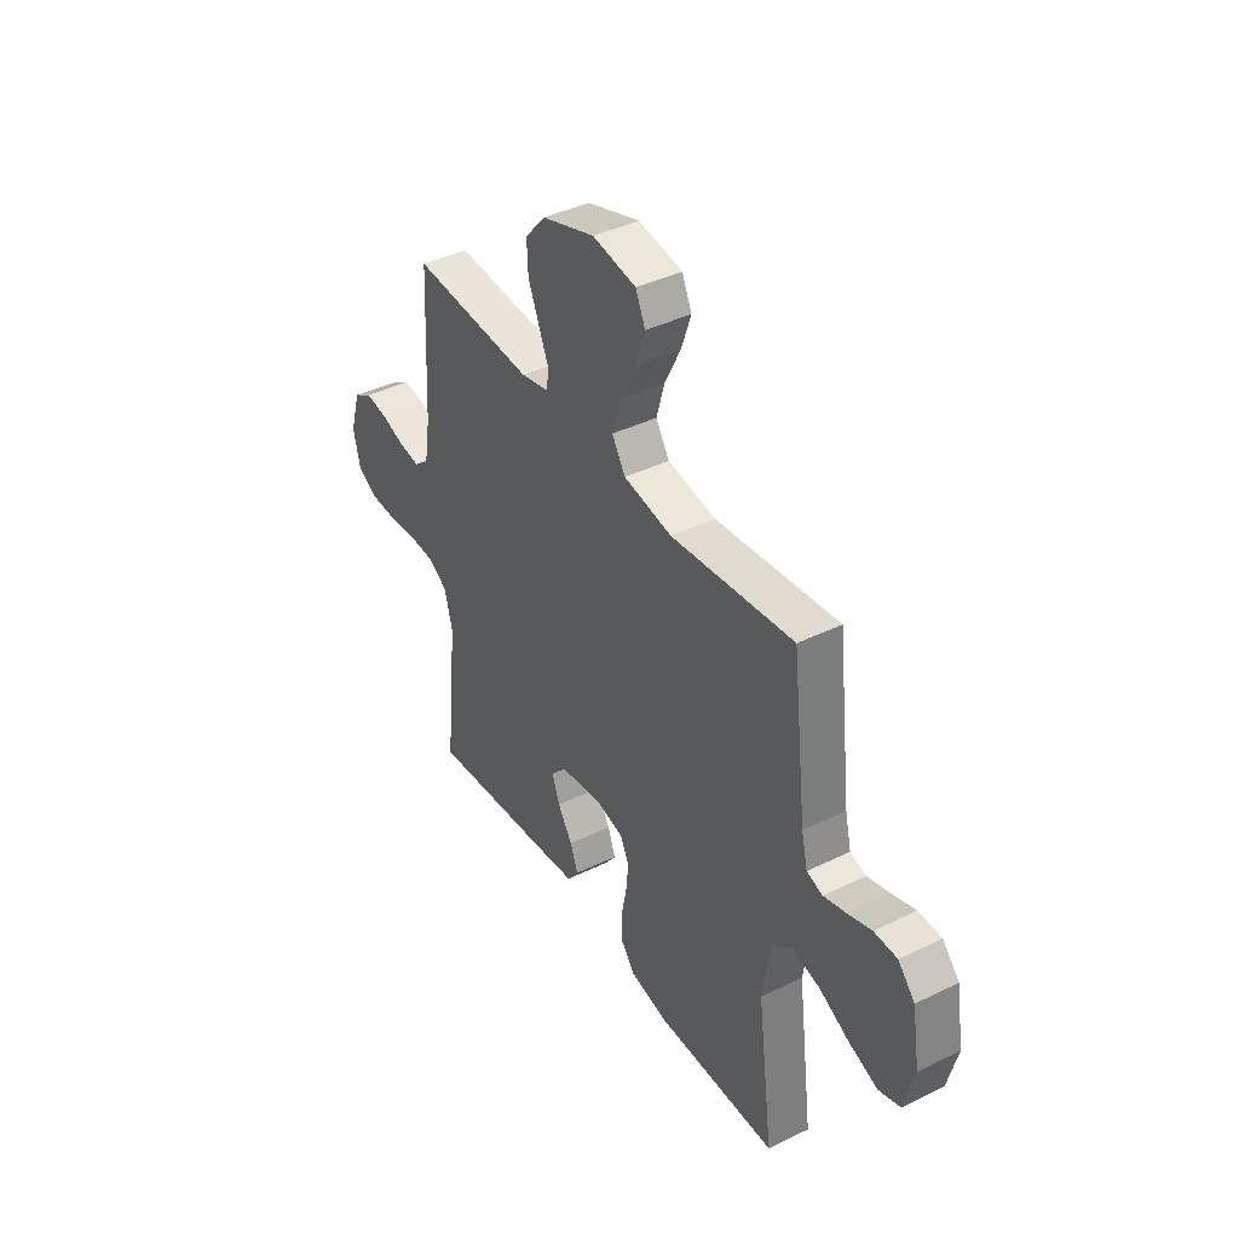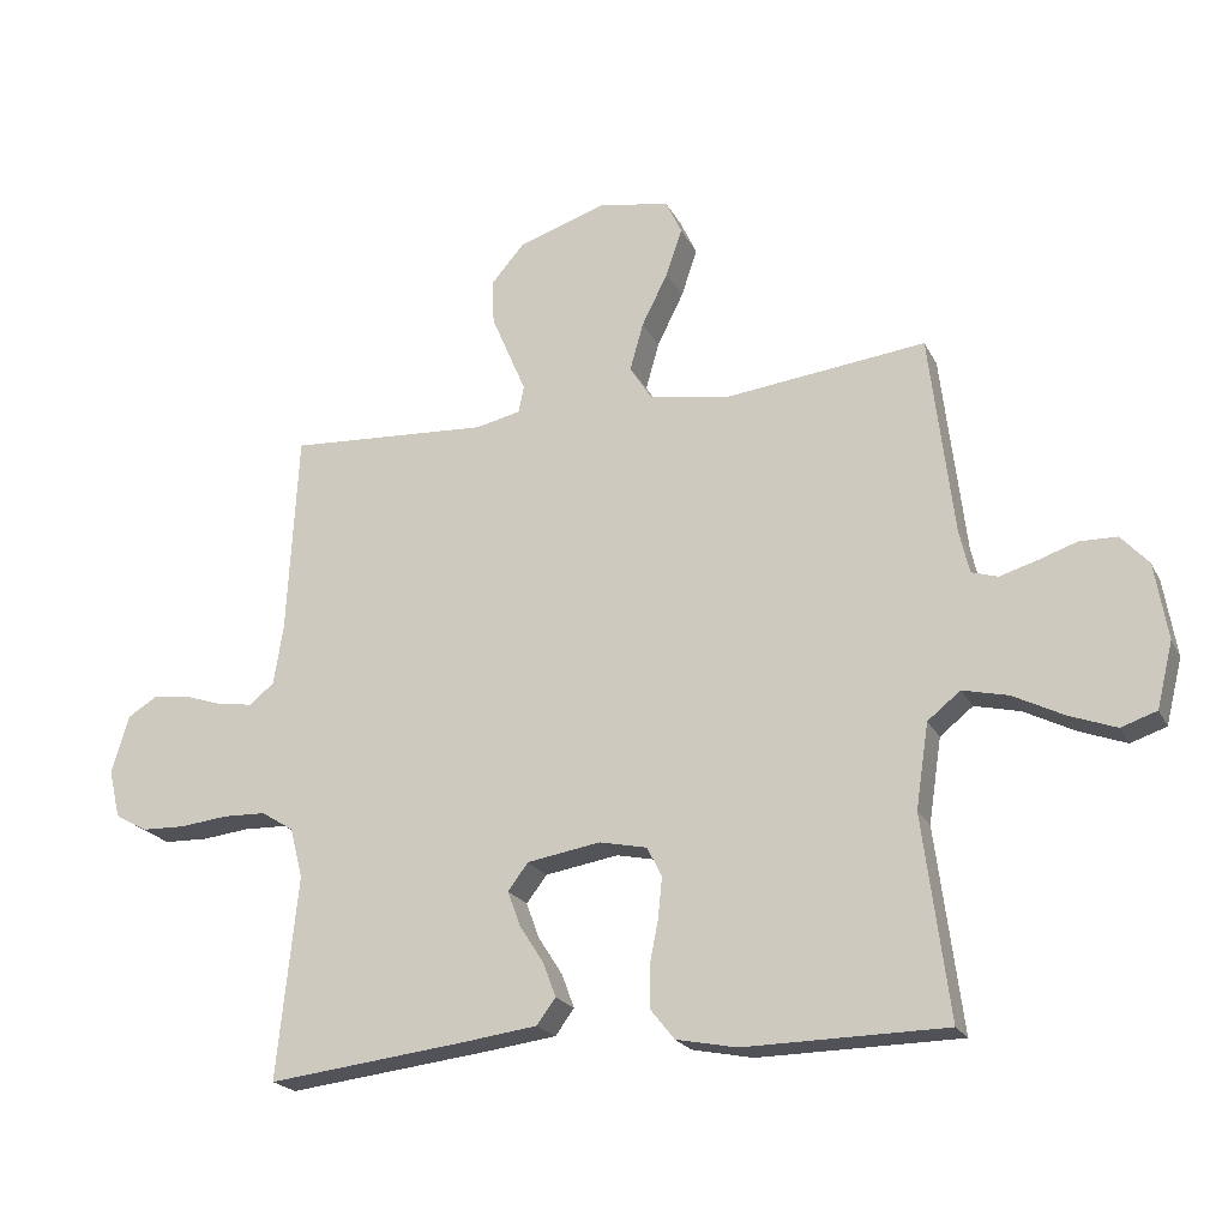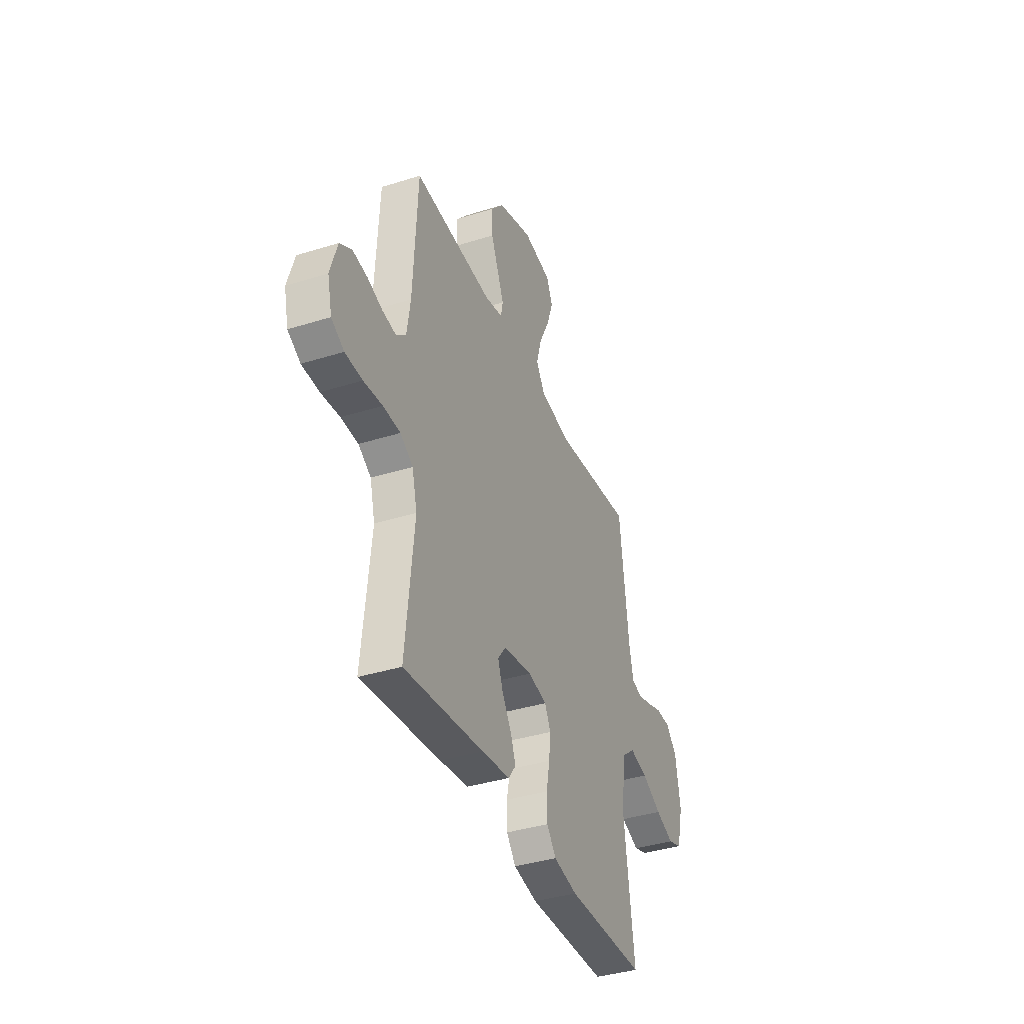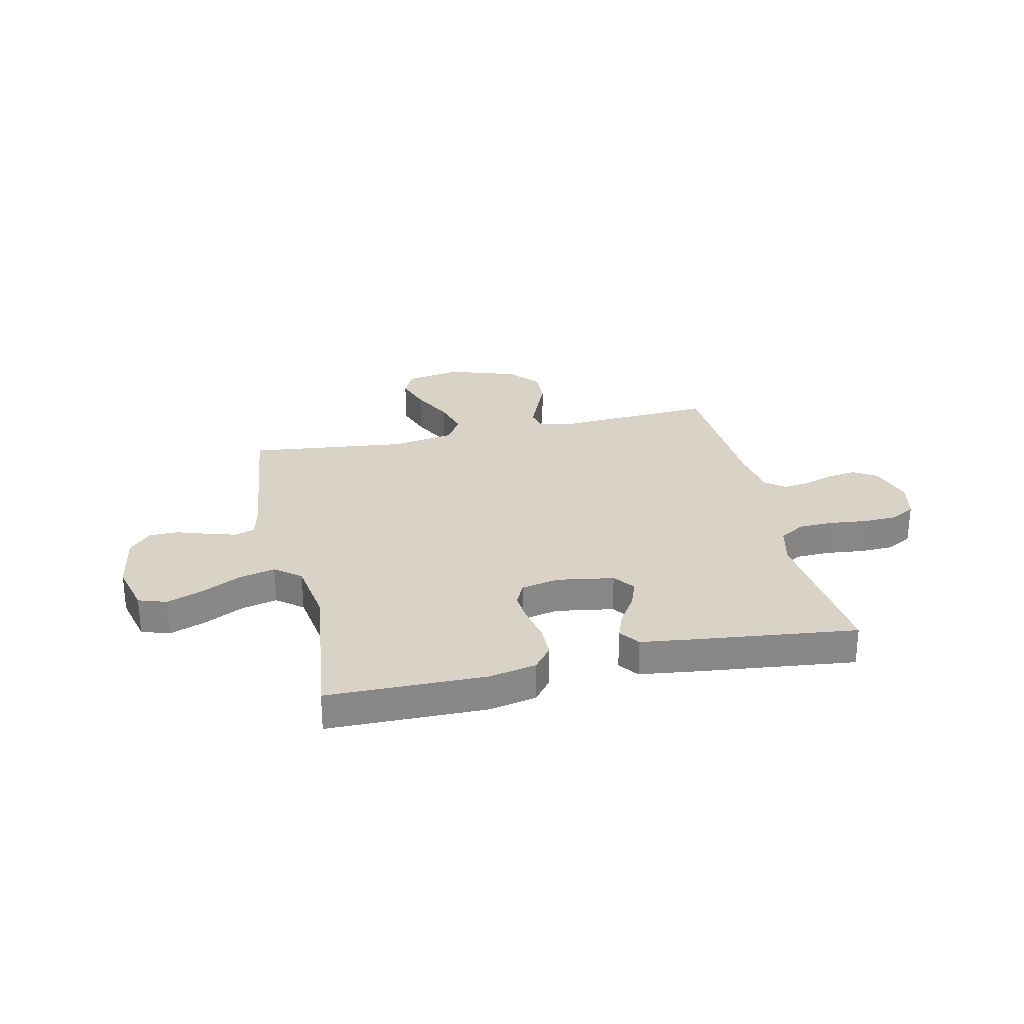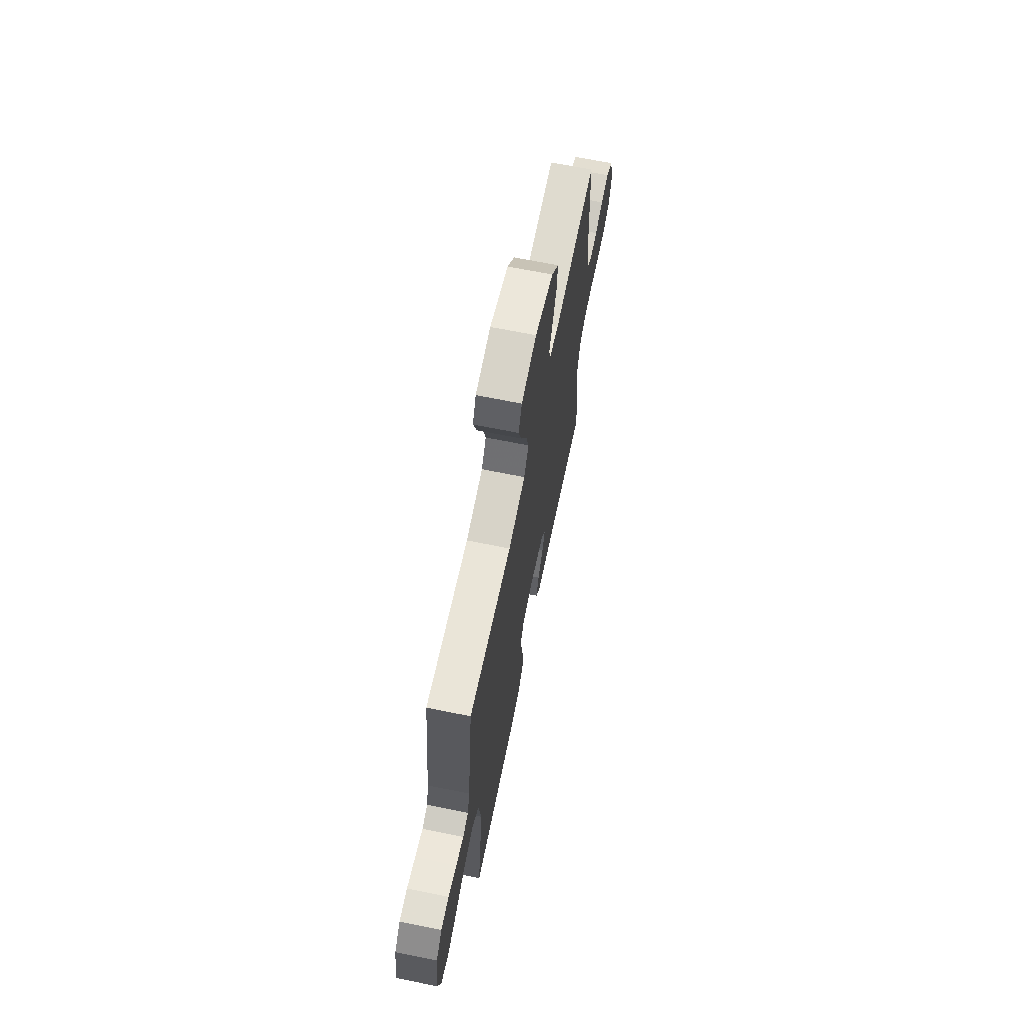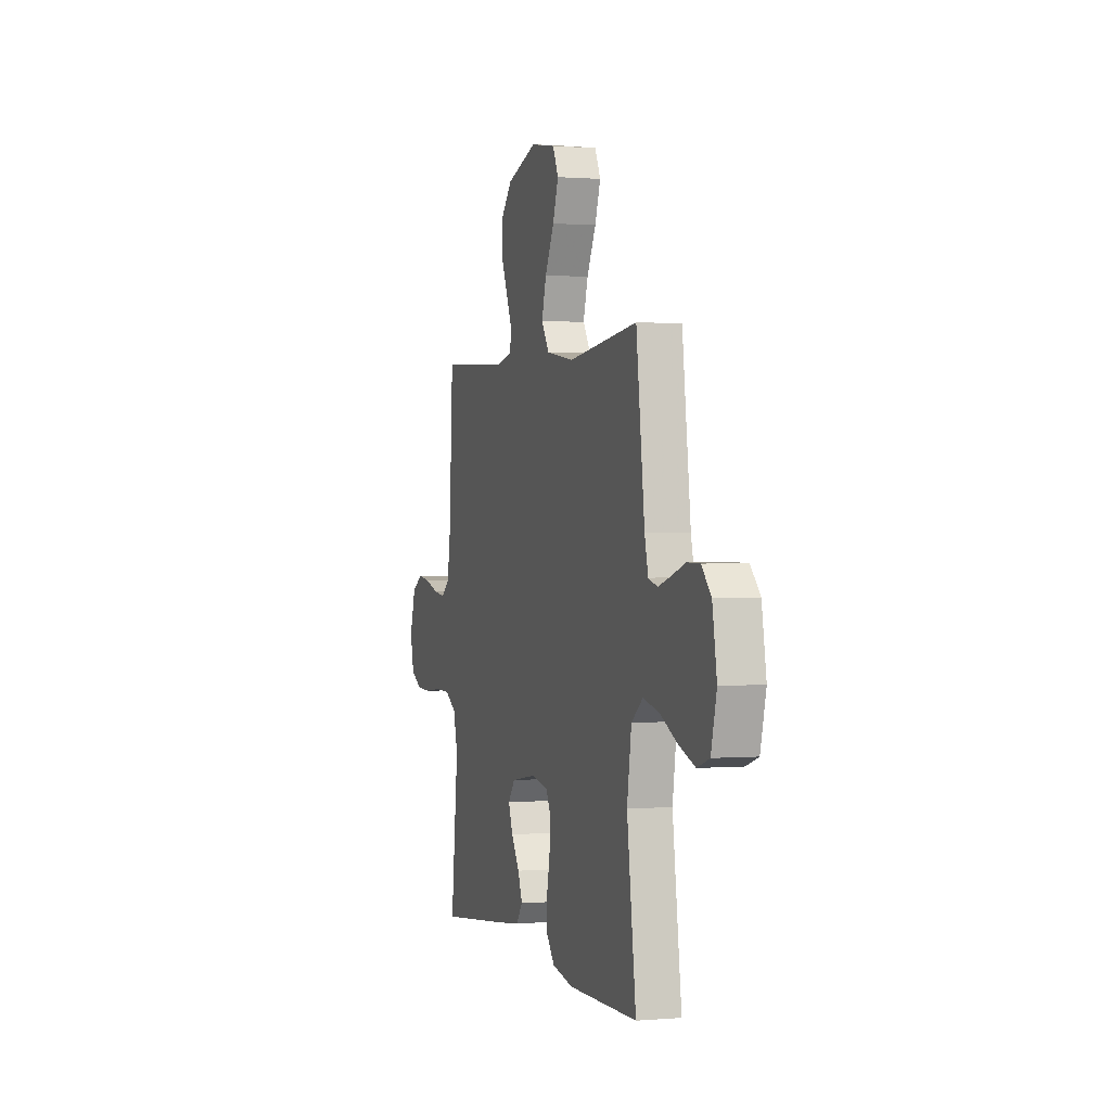
<metadata>
{"format":"obj","ext":"obj","renderer":"f3d","projection":"perspective","resolution":1024,"background":"white","views":[{"elev":40.7,"azim":59.1,"up":"+Z"},{"elev":-21.2,"azim":20.7,"up":"+Z"},{"elev":-38.2,"azim":-68.3,"up":"+Z"},{"elev":27.9,"azim":167.3,"up":"+Y"},{"elev":66.7,"azim":101.5,"up":"+Z"},{"elev":0.7,"azim":72.4,"up":"+Z"}]}
</metadata>
<code>
v -0.5 0.07 -0.5
v -0.469 0.07 -0.2
v -0.488 0.07 -0.125
v -0.536 0.07 -0.095
v -0.601 0.07 -0.093
v -0.672 0.07 -0.101
v -0.737 0.07 -0.099
v -0.785 0.07 -0.072
v -0.802 0.07 0
v -0.776 0.07 0.086
v -0.731 0.07 0.114
v -0.675 0.07 0.106
v -0.618 0.07 0.087
v -0.567 0.07 0.08
v -0.53 0.07 0.11
v -0.516 0.07 0.2
v -0.5 0.07 0.5
v -0.2 0.07 0.482
v -0.133 0.07 0.497
v -0.125 0.07 0.537
v -0.149 0.07 0.593
v -0.177 0.07 0.659
v -0.18 0.07 0.725
v -0.13 0.07 0.783
v 0 0.07 0.826
v 0.107 0.07 0.808
v 0.131 0.07 0.756
v 0.107 0.07 0.686
v 0.068 0.07 0.608
v 0.048 0.07 0.537
v 0.081 0.07 0.485
v 0.2 0.07 0.465
v 0.5 0.07 0.5
v 0.536 0.07 0.2
v 0.551 0.07 0.136
v 0.59 0.07 0.124
v 0.644 0.07 0.14
v 0.703 0.07 0.16
v 0.759 0.07 0.159
v 0.8 0.07 0.114
v 0.819 0.07 0
v 0.795 0.07 -0.097
v 0.742 0.07 -0.115
v 0.672 0.07 -0.089
v 0.597 0.07 -0.051
v 0.529 0.07 -0.035
v 0.48 0.07 -0.074
v 0.461 0.07 -0.2
v 0.5 0.07 -0.5
v 0.2 0.07 -0.504
v 0.11 0.07 -0.486
v 0.075 0.07 -0.442
v 0.074 0.07 -0.381
v 0.087 0.07 -0.315
v 0.093 0.07 -0.255
v 0.071 0.07 -0.211
v 0 0.07 -0.196
v -0.109 0.07 -0.214
v -0.139 0.07 -0.254
v -0.12 0.07 -0.306
v -0.084 0.07 -0.362
v -0.065 0.07 -0.413
v -0.093 0.07 -0.451
v -0.2 0.07 -0.465
v -0.5 0 -0.5
v -0.469 0 -0.2
v -0.488 0 -0.125
v -0.536 0 -0.095
v -0.601 0 -0.093
v -0.672 0 -0.101
v -0.737 0 -0.099
v -0.785 0 -0.072
v -0.802 0 0
v -0.776 0 0.086
v -0.731 0 0.114
v -0.675 0 0.106
v -0.618 0 0.087
v -0.567 0 0.08
v -0.53 0 0.11
v -0.516 0 0.2
v -0.5 0 0.5
v -0.2 0 0.482
v -0.133 0 0.497
v -0.125 0 0.537
v -0.149 0 0.593
v -0.177 0 0.659
v -0.18 0 0.725
v -0.13 0 0.783
v 0 0 0.826
v 0.107 0 0.808
v 0.131 0 0.756
v 0.107 0 0.686
v 0.068 0 0.608
v 0.048 0 0.537
v 0.081 0 0.485
v 0.2 0 0.465
v 0.5 0 0.5
v 0.536 0 0.2
v 0.551 0 0.136
v 0.59 0 0.124
v 0.644 0 0.14
v 0.703 0 0.16
v 0.759 0 0.159
v 0.8 0 0.114
v 0.819 0 0
v 0.795 0 -0.097
v 0.742 0 -0.115
v 0.672 0 -0.089
v 0.597 0 -0.051
v 0.529 0 -0.035
v 0.48 0 -0.074
v 0.461 0 -0.2
v 0.5 0 -0.5
v 0.2 0 -0.504
v 0.11 0 -0.486
v 0.075 0 -0.442
v 0.074 0 -0.381
v 0.087 0 -0.315
v 0.093 0 -0.255
v 0.071 0 -0.211
v 0 0 -0.196
v -0.109 0 -0.214
v -0.139 0 -0.254
v -0.12 0 -0.306
v -0.084 0 -0.362
v -0.065 0 -0.413
v -0.093 0 -0.451
v -0.2 0 -0.465
f 64 1 2
f 63 64 2
f 62 63 2
f 61 62 2
f 60 61 2
f 59 60 2 3
f 58 59 3 4
f 57 58 4
f 52 53 54
f 51 52 54
f 50 51 54
f 49 50 54
f 48 49 54
f 47 48 54 55
f 46 47 55 56
f 43 44 45
f 42 43 45
f 41 42 45
f 40 41 45
f 39 40 45
f 38 39 45
f 37 38 45
f 36 37 45 46
f 46 56 57
f 36 46 57
f 35 36 57
f 32 33 34
f 35 57 4
f 34 35 4
f 32 34 4
f 31 32 4
f 27 28 29
f 26 27 29
f 25 26 29
f 24 25 29
f 23 24 29
f 22 23 29
f 21 22 29
f 20 21 29
f 19 20 29 30
f 16 17 18
f 30 31 4
f 19 30 4
f 18 19 4
f 16 18 4
f 15 16 4
f 11 12 13
f 10 11 13
f 9 10 13
f 8 9 13
f 7 8 13
f 6 7 13
f 5 6 13
f 14 15 4 5
f 5 13 14
f 66 65 128
f 66 128 127
f 66 127 126
f 66 126 125
f 66 125 124
f 67 66 124 123
f 68 67 123 122
f 68 122 121
f 118 117 116
f 118 116 115
f 118 115 114
f 118 114 113
f 118 113 112
f 119 118 112 111
f 120 119 111 110
f 109 108 107
f 109 107 106
f 109 106 105
f 109 105 104
f 109 104 103
f 109 103 102
f 109 102 101
f 110 109 101 100
f 121 120 110
f 121 110 100
f 121 100 99
f 98 97 96
f 68 121 99
f 68 99 98
f 68 98 96
f 68 96 95
f 93 92 91
f 93 91 90
f 93 90 89
f 93 89 88
f 93 88 87
f 93 87 86
f 93 86 85
f 93 85 84
f 94 93 84 83
f 82 81 80
f 68 95 94
f 68 94 83
f 68 83 82
f 68 82 80
f 68 80 79
f 77 76 75
f 77 75 74
f 77 74 73
f 77 73 72
f 77 72 71
f 77 71 70
f 77 70 69
f 69 68 79 78
f 78 77 69
f 1 65 66 2
f 2 66 67 3
f 3 67 68 4
f 4 68 69 5
f 5 69 70 6
f 6 70 71 7
f 7 71 72 8
f 8 72 73 9
f 9 73 74 10
f 10 74 75 11
f 11 75 76 12
f 12 76 77 13
f 13 77 78 14
f 14 78 79 15
f 15 79 80 16
f 16 80 81 17
f 17 81 82 18
f 18 82 83 19
f 19 83 84 20
f 20 84 85 21
f 21 85 86 22
f 22 86 87 23
f 23 87 88 24
f 24 88 89 25
f 25 89 90 26
f 26 90 91 27
f 27 91 92 28
f 28 92 93 29
f 29 93 94 30
f 30 94 95 31
f 31 95 96 32
f 32 96 97 33
f 33 97 98 34
f 34 98 99 35
f 35 99 100 36
f 36 100 101 37
f 37 101 102 38
f 38 102 103 39
f 39 103 104 40
f 40 104 105 41
f 41 105 106 42
f 42 106 107 43
f 43 107 108 44
f 44 108 109 45
f 45 109 110 46
f 46 110 111 47
f 47 111 112 48
f 48 112 113 49
f 49 113 114 50
f 50 114 115 51
f 51 115 116 52
f 52 116 117 53
f 53 117 118 54
f 54 118 119 55
f 55 119 120 56
f 56 120 121 57
f 57 121 122 58
f 58 122 123 59
f 59 123 124 60
f 60 124 125 61
f 61 125 126 62
f 62 126 127 63
f 63 127 128 64
f 64 128 65 1

</code>
